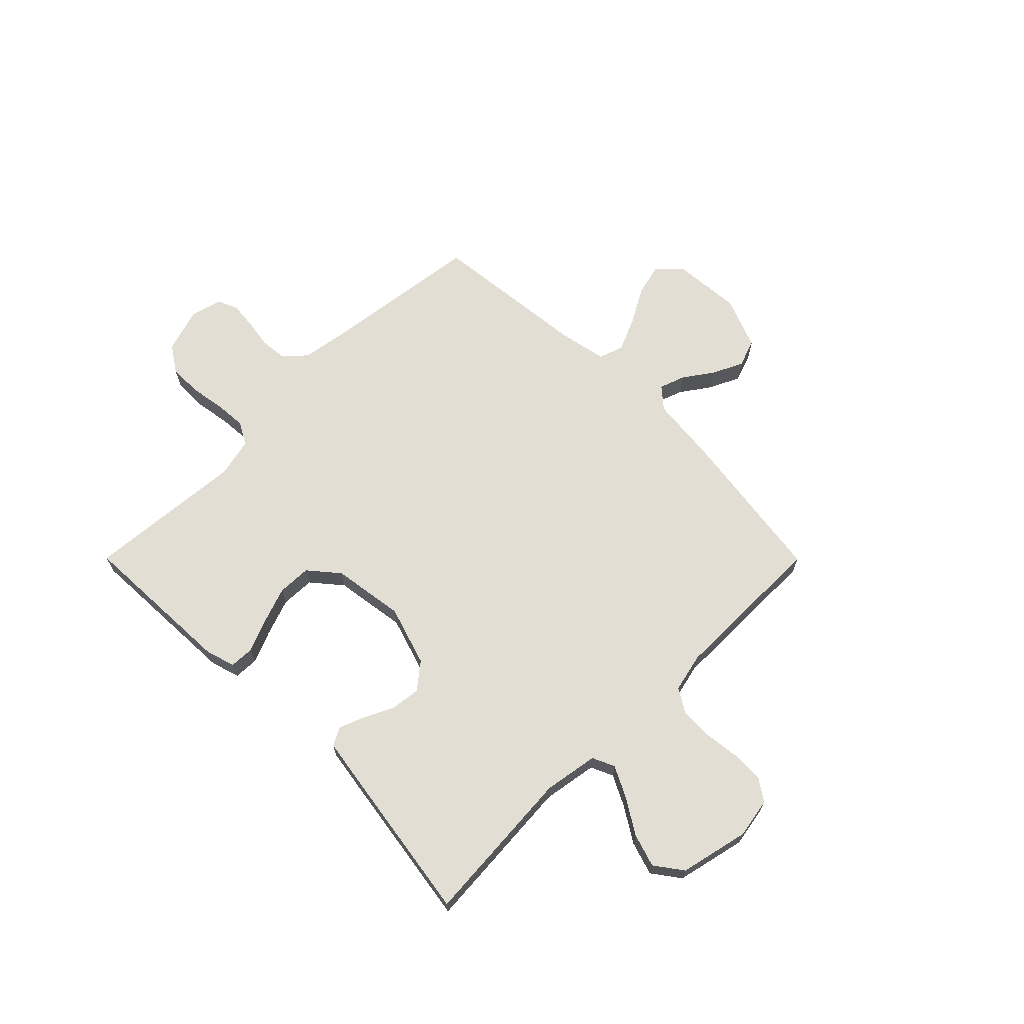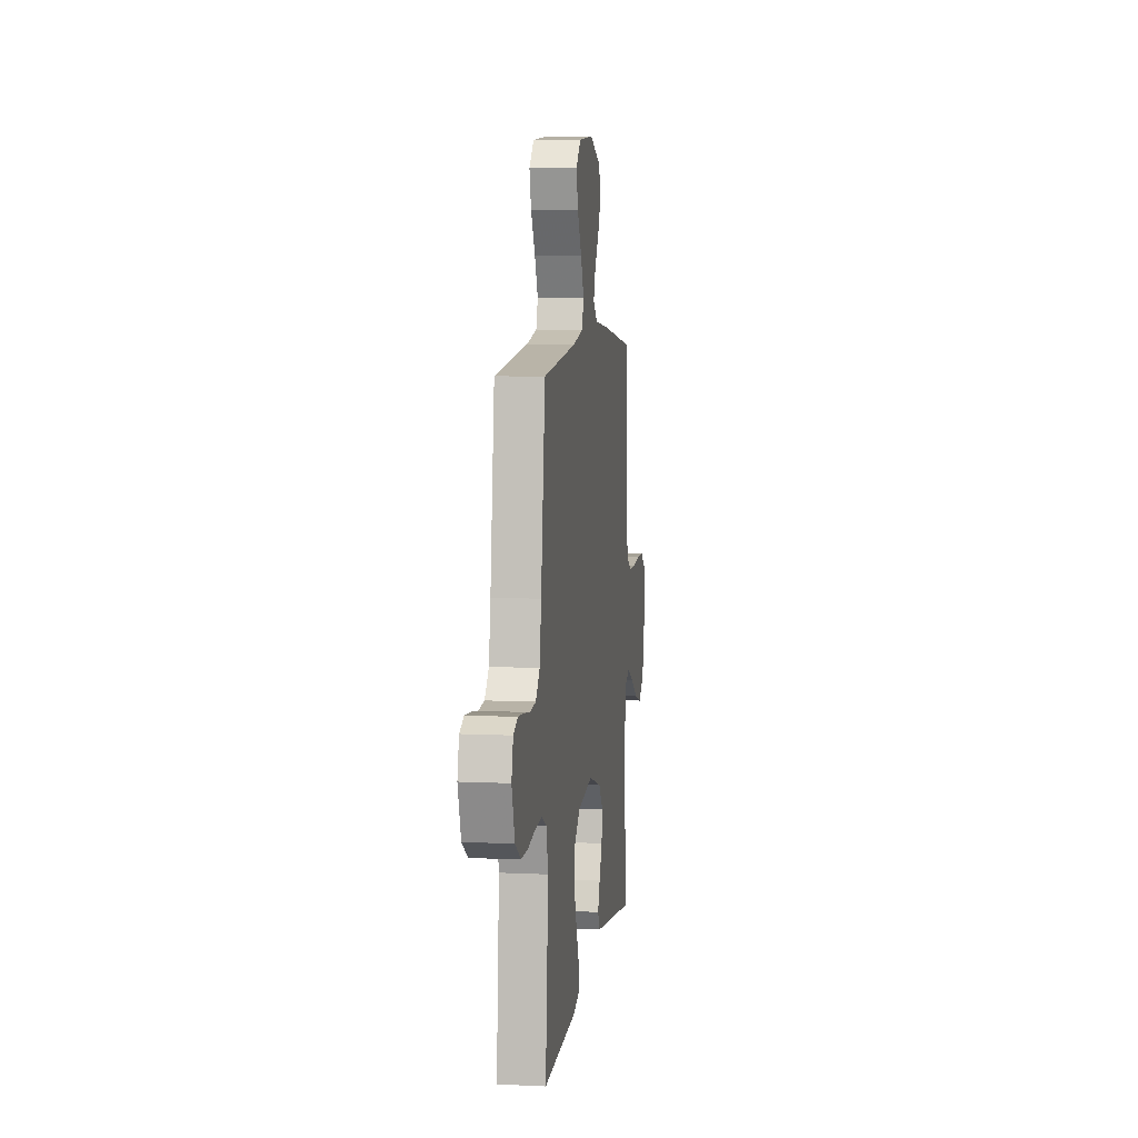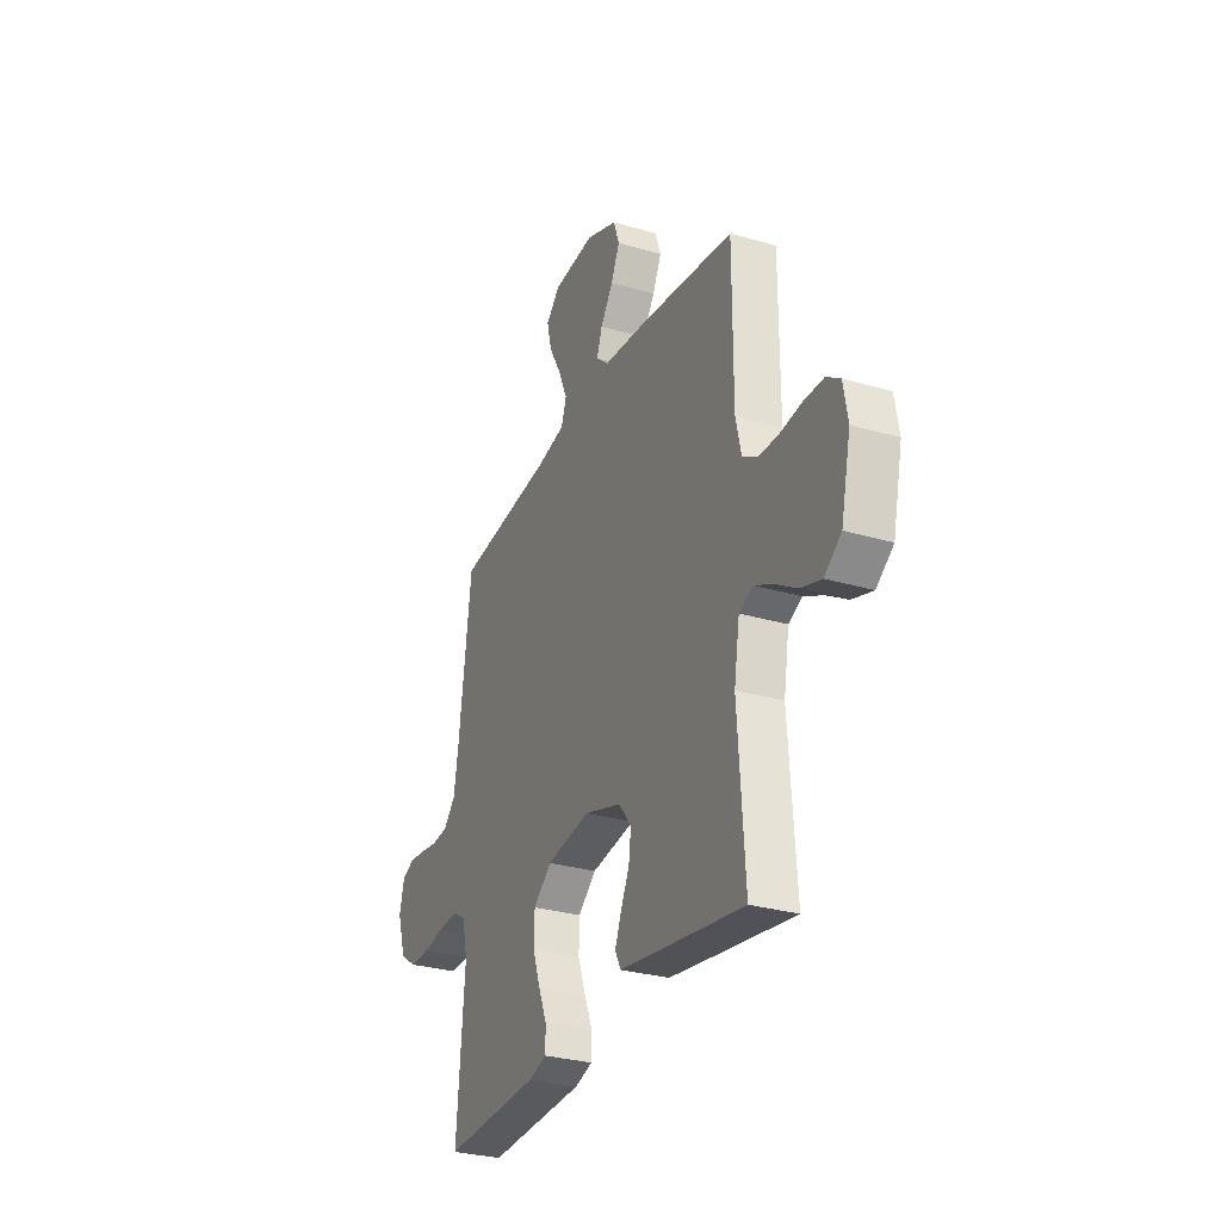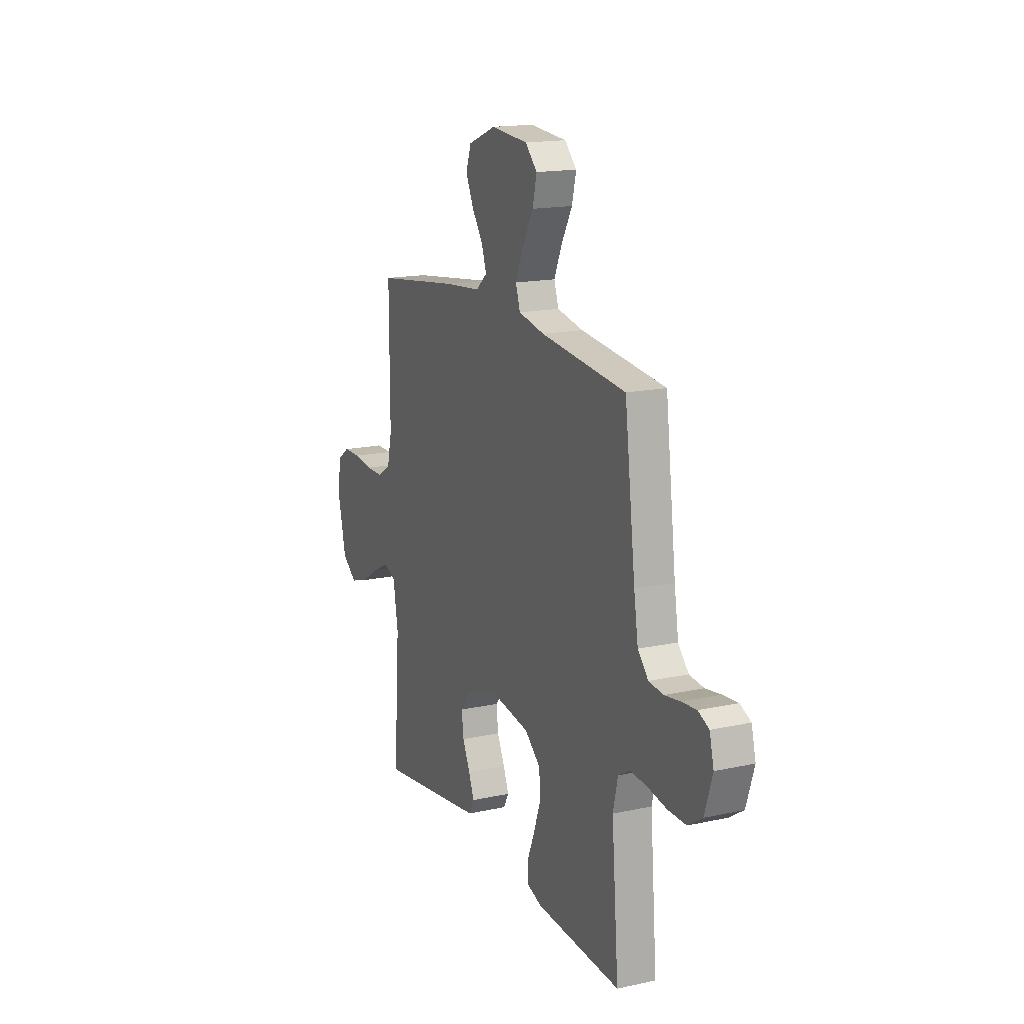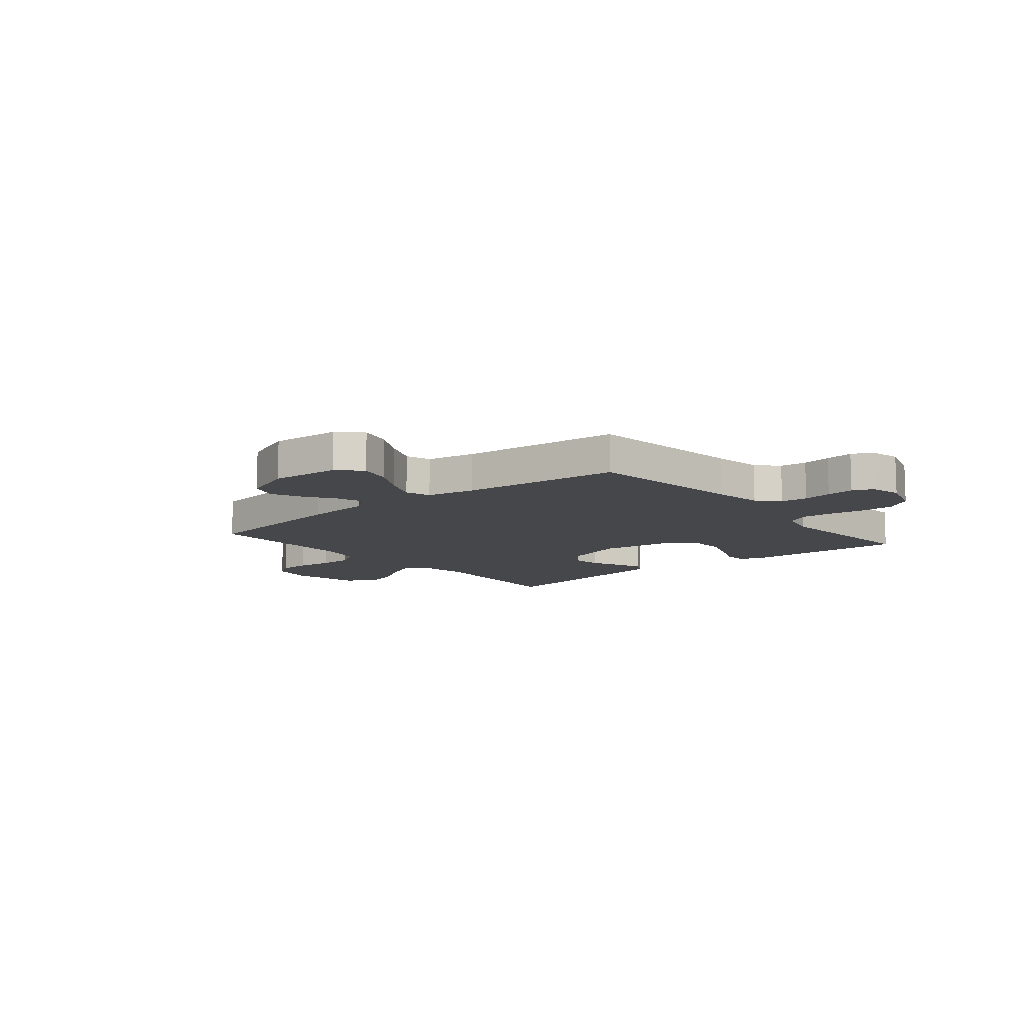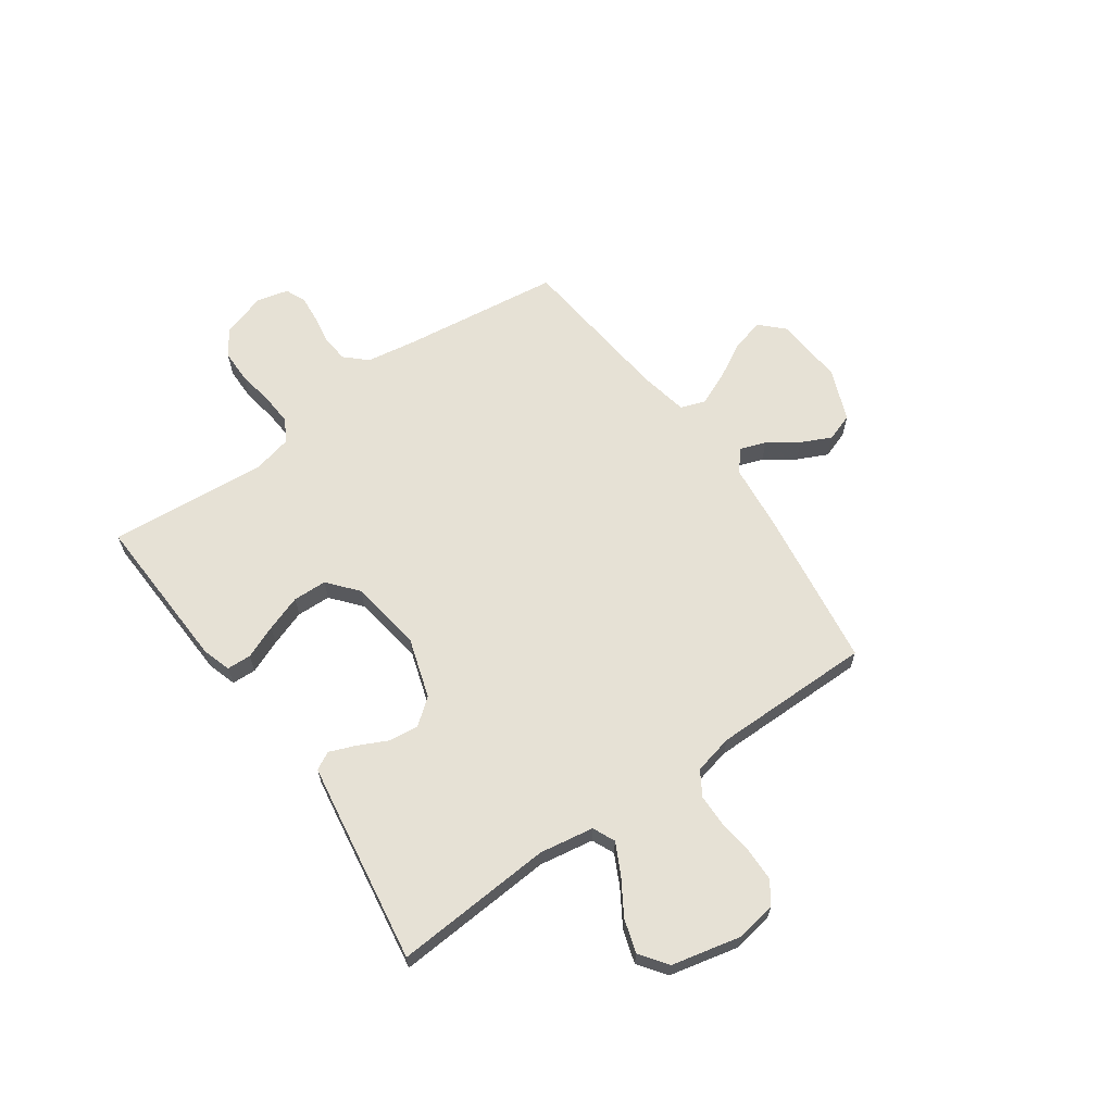
<metadata>
{"format":"obj","ext":"obj","renderer":"f3d","projection":"perspective","resolution":1024,"background":"white","views":[{"elev":67.2,"azim":-134.9,"up":"+Y"},{"elev":7.4,"azim":97.7,"up":"+Z"},{"elev":-29.5,"azim":-113.3,"up":"+Z"},{"elev":16.6,"azim":66.1,"up":"+Z"},{"elev":-10.6,"azim":39.8,"up":"+Y"},{"elev":64.2,"azim":-125.2,"up":"+Y"}]}
</metadata>
<code>
v -0.5 0.07 -0.5
v -0.479 0.07 -0.2
v -0.496 0.07 -0.098
v -0.538 0.07 -0.079
v -0.596 0.07 -0.108
v -0.662 0.07 -0.149
v -0.725 0.07 -0.169
v -0.777 0.07 -0.131
v -0.807 0.07 0
v -0.794 0.07 0.075
v -0.752 0.07 0.104
v -0.692 0.07 0.105
v -0.625 0.07 0.097
v -0.563 0.07 0.098
v -0.517 0.07 0.126
v -0.5 0.07 0.2
v -0.5 0.07 0.5
v -0.2 0.07 0.542
v -0.072 0.07 0.555
v -0.033 0.07 0.589
v -0.05 0.07 0.637
v -0.089 0.07 0.693
v -0.116 0.07 0.75
v -0.098 0.07 0.802
v 0 0.07 0.841
v 0.131 0.07 0.831
v 0.173 0.07 0.789
v 0.158 0.07 0.728
v 0.12 0.07 0.66
v 0.092 0.07 0.596
v 0.108 0.07 0.549
v 0.2 0.07 0.531
v 0.5 0.07 0.5
v 0.538 0.07 0.2
v 0.553 0.07 0.107
v 0.59 0.07 0.067
v 0.641 0.07 0.062
v 0.696 0.07 0.071
v 0.748 0.07 0.076
v 0.786 0.07 0.059
v 0.801 0.07 0
v 0.774 0.07 -0.085
v 0.724 0.07 -0.118
v 0.661 0.07 -0.118
v 0.594 0.07 -0.107
v 0.535 0.07 -0.103
v 0.492 0.07 -0.127
v 0.475 0.07 -0.2
v 0.5 0.07 -0.5
v 0.2 0.07 -0.487
v 0.146 0.07 -0.47
v 0.144 0.07 -0.424
v 0.17 0.07 -0.361
v 0.194 0.07 -0.293
v 0.192 0.07 -0.229
v 0.136 0.07 -0.182
v 0 0.07 -0.162
v -0.114 0.07 -0.198
v -0.153 0.07 -0.247
v -0.146 0.07 -0.303
v -0.119 0.07 -0.359
v -0.1 0.07 -0.407
v -0.118 0.07 -0.441
v -0.2 0.07 -0.454
v -0.5 0 -0.5
v -0.479 0 -0.2
v -0.496 0 -0.098
v -0.538 0 -0.079
v -0.596 0 -0.108
v -0.662 0 -0.149
v -0.725 0 -0.169
v -0.777 0 -0.131
v -0.807 0 0
v -0.794 0 0.075
v -0.752 0 0.104
v -0.692 0 0.105
v -0.625 0 0.097
v -0.563 0 0.098
v -0.517 0 0.126
v -0.5 0 0.2
v -0.5 0 0.5
v -0.2 0 0.542
v -0.072 0 0.555
v -0.033 0 0.589
v -0.05 0 0.637
v -0.089 0 0.693
v -0.116 0 0.75
v -0.098 0 0.802
v 0 0 0.841
v 0.131 0 0.831
v 0.173 0 0.789
v 0.158 0 0.728
v 0.12 0 0.66
v 0.092 0 0.596
v 0.108 0 0.549
v 0.2 0 0.531
v 0.5 0 0.5
v 0.538 0 0.2
v 0.553 0 0.107
v 0.59 0 0.067
v 0.641 0 0.062
v 0.696 0 0.071
v 0.748 0 0.076
v 0.786 0 0.059
v 0.801 0 0
v 0.774 0 -0.085
v 0.724 0 -0.118
v 0.661 0 -0.118
v 0.594 0 -0.107
v 0.535 0 -0.103
v 0.492 0 -0.127
v 0.475 0 -0.2
v 0.5 0 -0.5
v 0.2 0 -0.487
v 0.146 0 -0.47
v 0.144 0 -0.424
v 0.17 0 -0.361
v 0.194 0 -0.293
v 0.192 0 -0.229
v 0.136 0 -0.182
v 0 0 -0.162
v -0.114 0 -0.198
v -0.153 0 -0.247
v -0.146 0 -0.303
v -0.119 0 -0.359
v -0.1 0 -0.407
v -0.118 0 -0.441
v -0.2 0 -0.454
f 64 1 2
f 63 64 2
f 62 63 2
f 61 62 2
f 60 61 2
f 59 60 2 3
f 58 59 3 4
f 57 58 4
f 56 57 4
f 51 52 53
f 50 51 53
f 49 50 53
f 48 49 53
f 47 48 53 54
f 46 47 54 55
f 43 44 45
f 42 43 45
f 41 42 45
f 40 41 45
f 39 40 45
f 38 39 45
f 37 38 45
f 36 37 45 46
f 46 55 56
f 36 46 56
f 35 36 56
f 32 33 34
f 35 56 4
f 34 35 4
f 32 34 4
f 31 32 4
f 27 28 29
f 26 27 29
f 25 26 29
f 24 25 29
f 23 24 29
f 22 23 29
f 21 22 29
f 20 21 29 30
f 16 17 18 19
f 15 16 19
f 31 4 5
f 30 31 5
f 20 30 5
f 19 20 5
f 15 19 5
f 11 12 13
f 10 11 13
f 9 10 13 14
f 6 7 8
f 5 6 8
f 15 5 8
f 14 15 8
f 8 9 14
f 66 65 128
f 66 128 127
f 66 127 126
f 66 126 125
f 66 125 124
f 67 66 124 123
f 68 67 123 122
f 68 122 121
f 68 121 120
f 117 116 115
f 117 115 114
f 117 114 113
f 117 113 112
f 118 117 112 111
f 119 118 111 110
f 109 108 107
f 109 107 106
f 109 106 105
f 109 105 104
f 109 104 103
f 109 103 102
f 109 102 101
f 110 109 101 100
f 120 119 110
f 120 110 100
f 120 100 99
f 98 97 96
f 68 120 99
f 68 99 98
f 68 98 96
f 68 96 95
f 93 92 91
f 93 91 90
f 93 90 89
f 93 89 88
f 93 88 87
f 93 87 86
f 93 86 85
f 94 93 85 84
f 83 82 81 80
f 83 80 79
f 69 68 95
f 69 95 94
f 69 94 84
f 69 84 83
f 69 83 79
f 77 76 75
f 77 75 74
f 78 77 74 73
f 72 71 70
f 72 70 69
f 72 69 79
f 72 79 78
f 78 73 72
f 1 65 66 2
f 2 66 67 3
f 3 67 68 4
f 4 68 69 5
f 5 69 70 6
f 6 70 71 7
f 7 71 72 8
f 8 72 73 9
f 9 73 74 10
f 10 74 75 11
f 11 75 76 12
f 12 76 77 13
f 13 77 78 14
f 14 78 79 15
f 15 79 80 16
f 16 80 81 17
f 17 81 82 18
f 18 82 83 19
f 19 83 84 20
f 20 84 85 21
f 21 85 86 22
f 22 86 87 23
f 23 87 88 24
f 24 88 89 25
f 25 89 90 26
f 26 90 91 27
f 27 91 92 28
f 28 92 93 29
f 29 93 94 30
f 30 94 95 31
f 31 95 96 32
f 32 96 97 33
f 33 97 98 34
f 34 98 99 35
f 35 99 100 36
f 36 100 101 37
f 37 101 102 38
f 38 102 103 39
f 39 103 104 40
f 40 104 105 41
f 41 105 106 42
f 42 106 107 43
f 43 107 108 44
f 44 108 109 45
f 45 109 110 46
f 46 110 111 47
f 47 111 112 48
f 48 112 113 49
f 49 113 114 50
f 50 114 115 51
f 51 115 116 52
f 52 116 117 53
f 53 117 118 54
f 54 118 119 55
f 55 119 120 56
f 56 120 121 57
f 57 121 122 58
f 58 122 123 59
f 59 123 124 60
f 60 124 125 61
f 61 125 126 62
f 62 126 127 63
f 63 127 128 64
f 64 128 65 1

</code>
